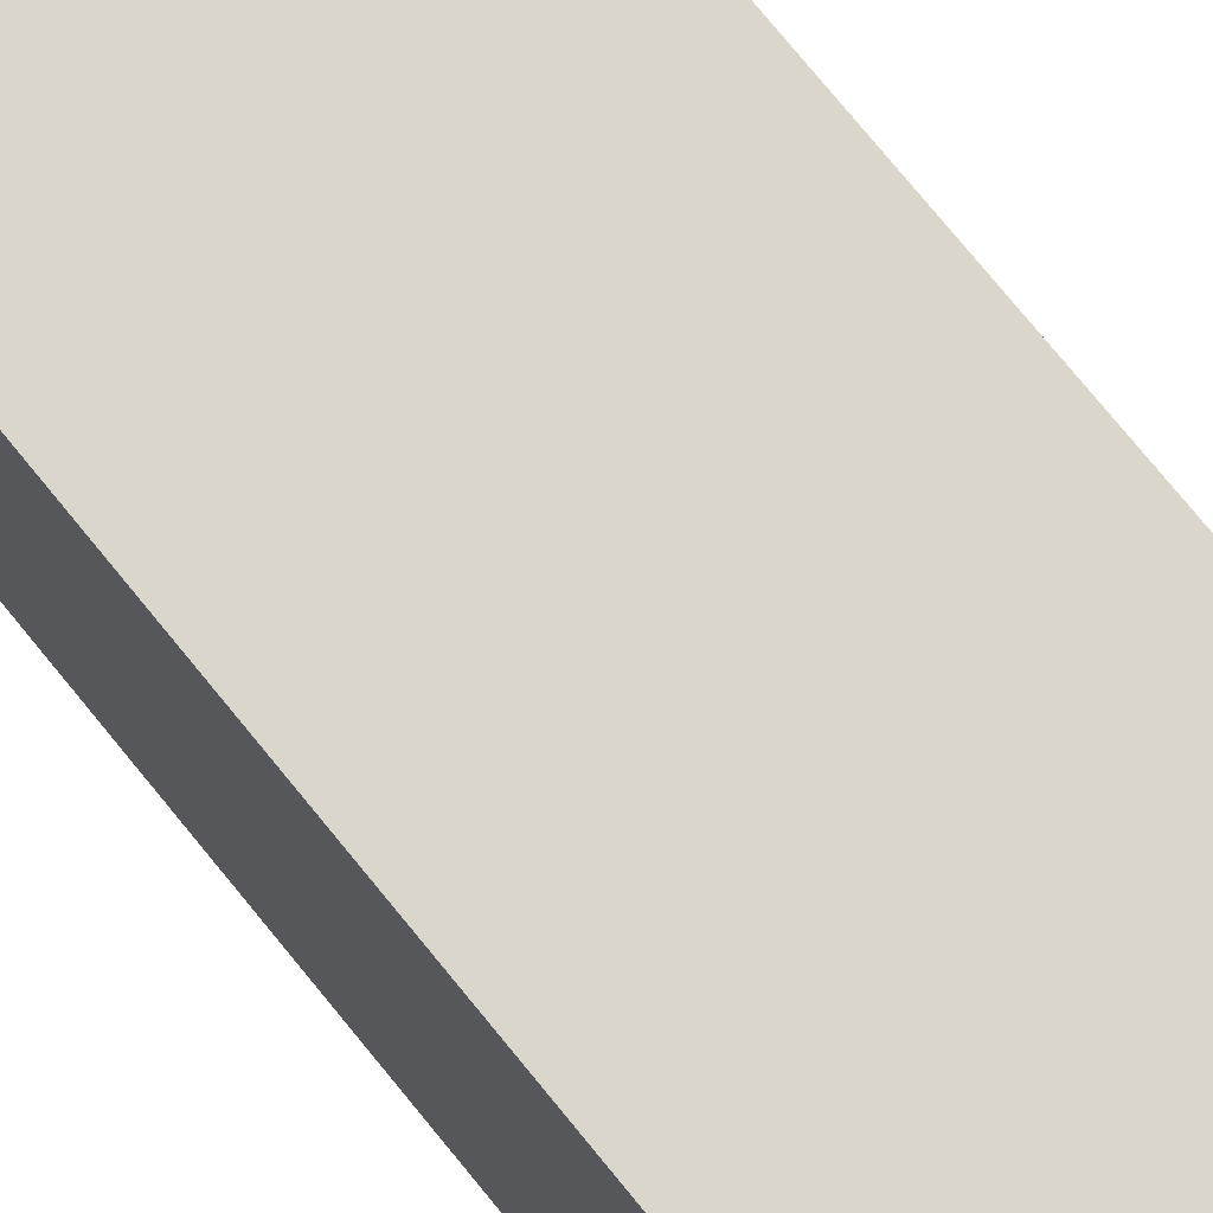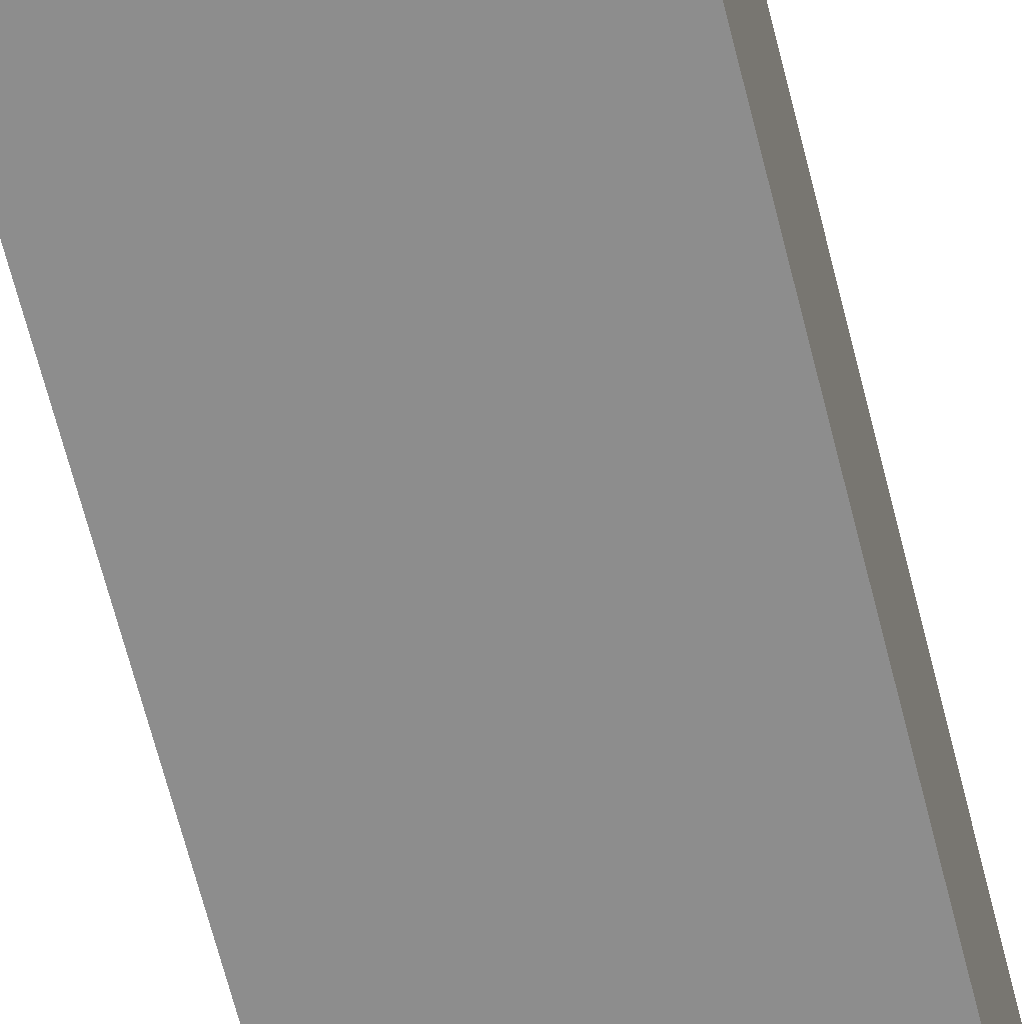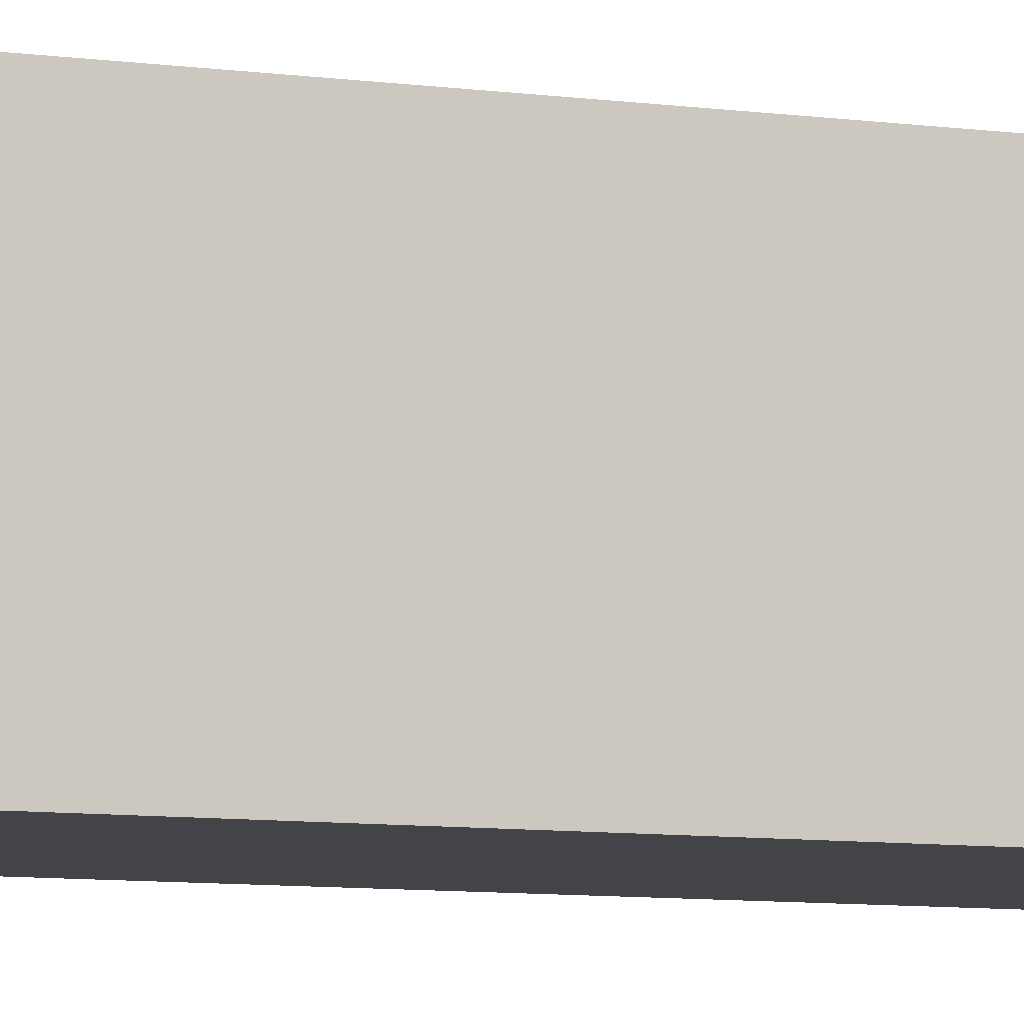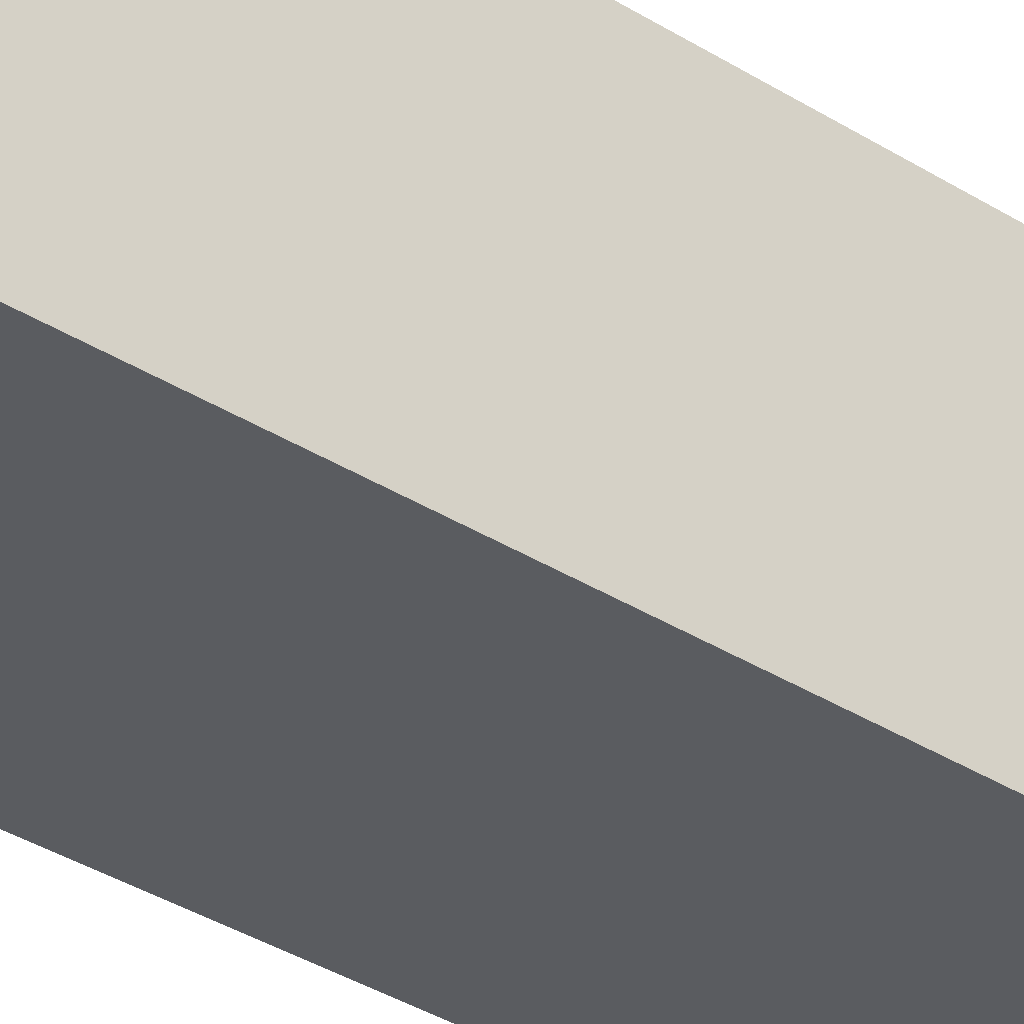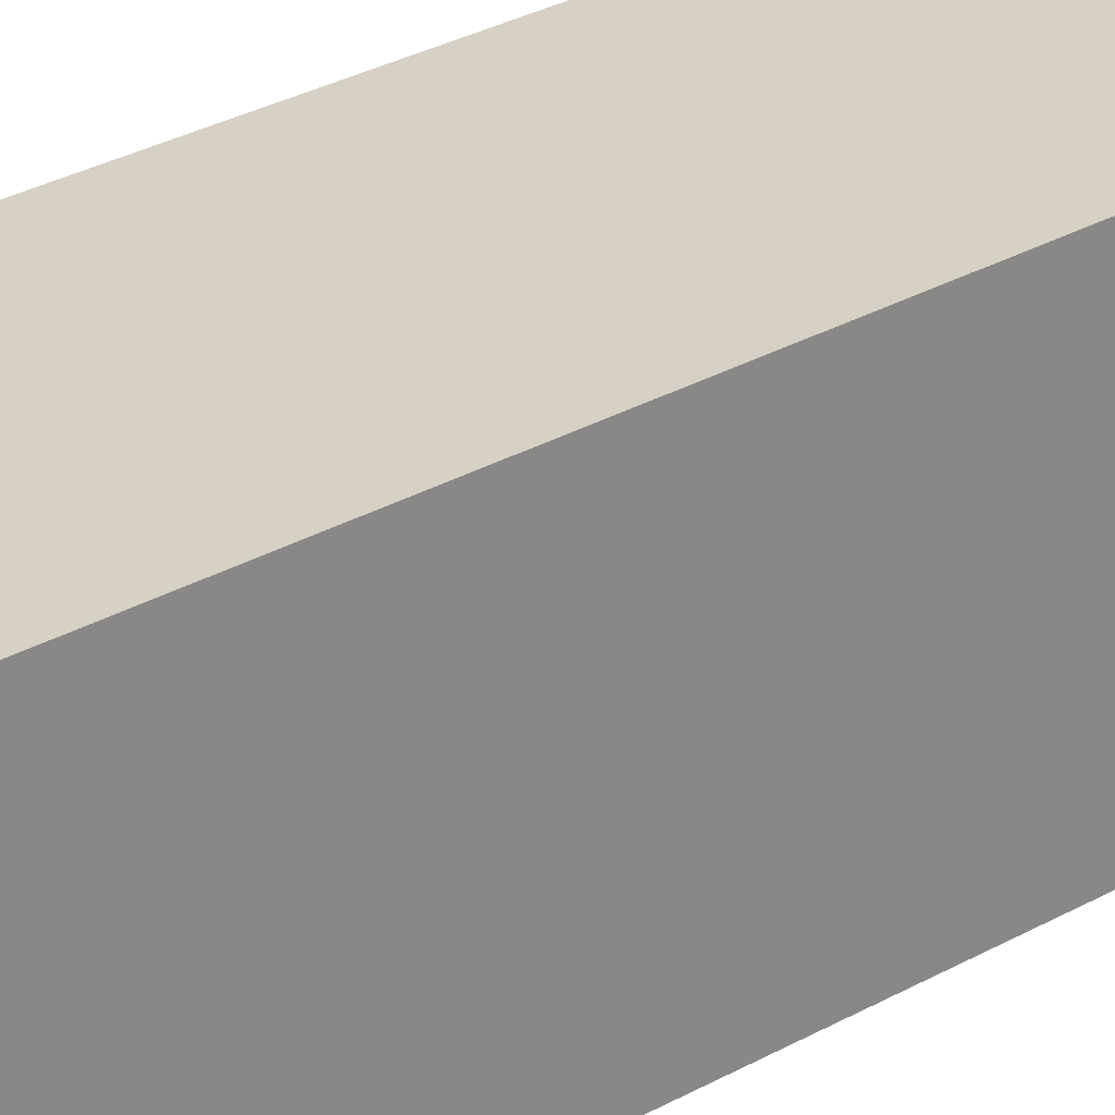
<metadata>
{"format":"obj","ext":"obj","renderer":"f3d","projection":"perspective","resolution":1024,"background":"white","views":[{"elev":73.6,"azim":-38.9,"up":"+Z"},{"elev":-64.6,"azim":-166.0,"up":"+Z"},{"elev":-7.7,"azim":67.7,"up":"+Z"},{"elev":-33.7,"azim":48.8,"up":"+Z"},{"elev":26.6,"azim":-132.6,"up":"+Z"}]}
</metadata>
<code>
v  -0.2848 5.601 -10.1
v  0 5.596 -10.19
v  -0.2901 5.29 -10.11
v  0 5.283 -10.21
v  0.2848 5.601 -10.1
v  0.2901 5.29 -10.11
v  -0.3765 5.604 -9.818
v  -0.3886 5.295 -9.824
v  0.3765 5.604 -9.818
v  0.3886 5.295 -9.824
v  -0.2861 5.603 -9.531
v  -0.2999 5.3 -9.529
v  0.2861 5.603 -9.531
v  0.2999 5.3 -9.529
v  0 5.3 -9.424
v  0 5.604 -9.436
v  -0.3156 4.978 -10.14
v  0 4.971 -10.24
v  0.3156 4.978 -10.14
v  -0.4222 4.981 -9.818
v  0.4222 4.981 -9.818
v  -0.3189 4.989 -9.498
v  0.3189 4.989 -9.498
v  0 4.987 -9.391
v  -0.3468 4.64 -10.17
v  0 4.633 -10.28
v  0.3468 4.64 -10.17
v  -0.462 4.644 -9.819
v  0.462 4.644 -9.819
v  -0.3498 4.649 -9.468
v  0.3498 4.649 -9.468
v  0 4.649 -9.351
v  -0.3391 4.294 -10.16
v  0 4.287 -10.27
v  0.3391 4.294 -10.16
v  -0.4537 4.298 -9.822
v  0.4537 4.298 -9.822
v  -0.3497 4.303 -9.481
v  0.3497 4.303 -9.481
v  0 4.303 -9.358
v  -0.3639 3.95 -10.18
v  0 3.942 -10.3
v  0.3639 3.95 -10.18
v  -0.4836 3.952 -9.82
v  0.4836 3.952 -9.82
v  -0.3691 3.958 -9.456
v  0.3691 3.958 -9.456
v  0 3.955 -9.329
v  -0.391 3.577 -10.21
v  0 3.572 -10.34
v  0.391 3.577 -10.21
v  -0.5192 3.582 -9.826
v  0.5192 3.582 -9.826
v  -0.3947 3.586 -9.426
v  0.3947 3.586 -9.426
v  0 3.588 -9.292
v  -0.3667 3.212 -10.18
v  0 3.209 -10.3
v  0.3667 3.212 -10.18
v  -0.4832 3.216 -9.824
v  0.4832 3.216 -9.824
v  -0.3703 3.219 -9.456
v  0.3703 3.219 -9.456
v  0 3.221 -9.328
v  -0.3738 2.859 -10.19
v  0 2.855 -10.31
v  0.3738 2.859 -10.19
v  -0.4949 2.861 -9.827
v  0.4949 2.861 -9.827
v  -0.3767 2.866 -9.446
v  0.3767 2.866 -9.446
v  0 2.866 -9.317
v  -0.4024 2.547 -10.23
v  0 2.536 -10.36
v  0.4024 2.547 -10.23
v  -0.5389 2.546 -9.819
v  0.5389 2.546 -9.819
v  -0.405 2.551 -9.408
v  0.405 2.551 -9.408
v  0 2.542 -9.272
v  0 2.204 -10.37
v  0 1.888 -10.32
v  -0.4097 2.203 -10.24
v  -0.3813 1.886 -10.2
v  0.4097 2.203 -10.24
v  0.3813 1.886 -10.2
v  -0.5517 2.207 -9.827
v  -0.5064 1.892 -9.815
v  0.5517 2.207 -9.827
v  0.5064 1.892 -9.815
v  -0.4113 2.206 -9.394
v  -0.3857 1.89 -9.438
v  0.4113 2.206 -9.394
v  0.3857 1.89 -9.438
v  0 2.207 -9.259
v  0 1.895 -9.305
v  -0.372 1.599 -10.18
v  0 1.597 -10.31
v  0.372 1.599 -10.18
v  -0.4897 1.608 -9.828
v  0.4897 1.608 -9.828
v  -0.3773 1.608 -9.454
v  0.3773 1.608 -9.454
v  0 1.613 -9.322
v  -0.4171 1.254 -10.23
v  0 1.245 -10.37
v  0.4171 1.254 -10.23
v  -0.5523 1.263 -9.818
v  0.5523 1.263 -9.818
v  -0.4274 1.262 -9.412
v  0.4274 1.262 -9.412
v  0 1.259 -9.259
v  -0.4276 0.8321 -10.26
v  0 0.8265 -10.39
v  0.4276 0.8321 -10.26
v  -0.5737 0.8385 -9.828
v  0.5737 0.8385 -9.828
v  -0.4492 0.8419 -9.4
v  0.4492 0.8419 -9.4
v  0 0.8412 -9.238
v  0 0.349 -10.46
v  -0.4751 0.349 -10.31
v  0.4751 0.349 -10.31
v  -0.6355 0.349 -9.838
v  0.6355 0.349 -9.838
v  -0.5191 0.349 -9.364
v  0.5191 0.349 -9.364
v  0 0.349 -9.179
v  0 5.764 -10.32
v  -0.3798 5.764 -10.19
v  0.3798 5.764 -10.19
v  -0.5085 5.774 -9.817
v  0.5085 5.774 -9.817
v  -0.377 5.768 -9.434
v  0.377 5.768 -9.434
v  0 5.779 -9.297
v  0 5.885 -10.43
v  -0.4698 5.885 -10.29
v  0.4698 5.885 -10.29
v  -0.6204 5.885 -9.831
v  0.6204 5.885 -9.831
v  -0.4612 5.885 -9.335
v  0.4612 5.885 -9.335
v  0 5.885 -9.19
v  -0.4729 5.918 -10.29
v  0 5.918 -10.44
v  0.4729 5.918 -10.29
v  -0.6256 5.918 -9.83
v  0.6256 5.918 -9.83
v  -0.4589 5.918 -9.34
v  0.4589 5.918 -9.34
v  0 5.918 -9.184
v  -0.2905 6.111 -10.11
v  0 6.111 -10.17
v  0.2905 6.111 -10.11
v  -0.3521 6.111 -9.833
v  0.3521 6.111 -9.833
v  -0.3025 6.111 -9.536
v  0.3025 6.111 -9.536
v  0 6.111 -9.463
v  -0.2839 6.152 -10.1
v  0 6.152 -10.16
v  0.2839 6.152 -10.1
v  -0.3433 6.152 -9.832
v  0.3433 6.152 -9.832
v  -0.2979 6.152 -9.546
v  0.2979 6.152 -9.546
v  0 6.152 -9.468
v  0 6.293 -10.26
v  -0.3595 6.293 -10.18
v  0.3595 6.293 -10.18
v  -0.4449 6.293 -9.84
v  0.4449 6.293 -9.84
v  -0.3644 6.293 -9.467
v  0.3644 6.293 -9.467
v  0 6.293 -9.38
v  -0.3436 6.401 -10.17
v  0 6.401 -10.24
v  0.3436 6.401 -10.17
v  -0.423 6.401 -9.842
v  0.423 6.401 -9.842
v  -0.3566 6.401 -9.476
v  0.3566 6.401 -9.476
v  0 6.401 -9.393
v  0 6.521 -10.37
v  -0.4532 6.521 -10.28
v  0.4532 6.521 -10.28
v  -0.5504 6.521 -9.843
v  0.5504 6.521 -9.843
v  -0.4597 6.521 -9.367
v  0.4597 6.521 -9.367
v  0 6.521 -9.264
v  -0.4165 6.635 -10.24
v  0 6.635 -10.32
v  0.4165 6.635 -10.24
v  -0.5052 6.635 -9.841
v  0.5052 6.635 -9.841
v  -0.4236 6.635 -9.399
v  0.4236 6.635 -9.399
v  0 6.635 -9.307
v  0 6.743 -10.43
v  -0.5016 6.743 -10.34
v  0.5016 6.743 -10.34
v  -0.6148 6.743 -9.842
v  0.6148 6.743 -9.842
v  -0.5101 6.743 -9.297
v  0.5101 6.743 -9.297
v  0 6.743 -9.198
v  -0.4616 6.811 -10.29
v  0 6.811 -10.38
v  0.4616 6.811 -10.29
v  -0.5633 6.811 -9.839
v  0.5633 6.811 -9.839
v  -0.4653 6.811 -9.341
v  0.4653 6.811 -9.341
v  0 6.811 -9.254
v  0 6.928 -10.46
v  -0.5317 6.928 -10.36
v  0.5317 6.928 -10.36
v  -0.6453 6.928 -9.837
v  0.6453 6.928 -9.837
v  -0.5347 6.928 -9.275
v  0.5347 6.928 -9.275
v  0 6.928 -9.166
v  0 6.928 -9.82
v  0 0.349 -10.49
v  -0.6799 0.349 -10.49
v  0.6799 0.349 -10.49
v  -0.6799 0.349 -9.835
v  0.6799 0.349 -9.835
v  -0.6799 0.349 -9.139
v  0.6799 0.349 -9.139
v  0 0.349 -9.139
v  -0.7055 0.2973 -10.52
v  0.7055 0.2973 -10.52
v  -0.7055 0.2973 -9.11
v  0.7055 0.2973 -9.11
v  0.7074 0.0852 -10.52
v  -0.7074 0.0852 -10.52
v  -0.7074 0.0852 -9.106
v  0.7074 0.0852 -9.106
g PillarLowPoly
f 1 2 3
f 3 2 4
f 5 6 2
f 2 6 4
f 7 1 8
f 8 1 3
f 9 10 5
f 5 10 6
f 11 7 12
f 12 7 8
f 13 14 9
f 9 14 10
f 14 13 15
f 15 13 16
f 12 15 11
f 11 15 16
f 3 4 17
f 17 4 18
f 6 19 4
f 4 19 18
f 8 3 20
f 20 3 17
f 10 21 6
f 6 21 19
f 8 20 12
f 12 20 22
f 10 14 21
f 21 14 23
f 14 15 23
f 23 15 24
f 12 22 15
f 15 22 24
f 17 18 25
f 25 18 26
f 19 27 18
f 18 27 26
f 20 17 28
f 28 17 25
f 21 29 19
f 19 29 27
f 22 20 30
f 30 20 28
f 23 31 21
f 21 31 29
f 24 32 23
f 23 32 31
f 24 22 32
f 32 22 30
f 25 26 33
f 33 26 34
f 27 35 26
f 26 35 34
f 28 25 36
f 36 25 33
f 29 37 27
f 27 37 35
f 30 28 38
f 38 28 36
f 31 39 29
f 29 39 37
f 32 40 31
f 31 40 39
f 32 30 40
f 40 30 38
f 33 34 41
f 41 34 42
f 35 43 34
f 34 43 42
f 36 33 44
f 44 33 41
f 37 45 35
f 35 45 43
f 36 44 38
f 38 44 46
f 37 39 45
f 45 39 47
f 39 40 47
f 47 40 48
f 38 46 40
f 40 46 48
f 41 42 49
f 49 42 50
f 43 51 42
f 42 51 50
f 44 41 52
f 52 41 49
f 45 53 43
f 43 53 51
f 46 44 54
f 54 44 52
f 47 55 45
f 45 55 53
f 48 56 47
f 47 56 55
f 48 46 56
f 56 46 54
f 49 50 57
f 57 50 58
f 51 59 50
f 50 59 58
f 49 57 52
f 52 57 60
f 51 53 59
f 59 53 61
f 54 52 62
f 62 52 60
f 55 63 53
f 53 63 61
f 56 64 55
f 55 64 63
f 56 54 64
f 64 54 62
f 57 58 65
f 65 58 66
f 59 67 58
f 58 67 66
f 60 57 68
f 68 57 65
f 61 69 59
f 59 69 67
f 62 60 70
f 70 60 68
f 63 71 61
f 61 71 69
f 64 72 63
f 63 72 71
f 64 62 72
f 72 62 70
f 65 66 73
f 73 66 74
f 67 75 66
f 66 75 74
f 68 65 76
f 76 65 73
f 69 77 67
f 67 77 75
f 68 76 70
f 70 76 78
f 69 71 77
f 77 71 79
f 71 72 79
f 79 72 80
f 70 78 72
f 72 78 80
f 81 82 83
f 83 82 84
f 81 85 82
f 82 85 86
f 83 84 87
f 87 84 88
f 85 89 86
f 86 89 90
f 91 87 92
f 92 87 88
f 93 94 89
f 89 94 90
f 95 96 93
f 93 96 94
f 95 91 96
f 96 91 92
f 84 82 97
f 97 82 98
f 86 99 82
f 82 99 98
f 88 84 100
f 100 84 97
f 90 101 86
f 86 101 99
f 92 88 102
f 102 88 100
f 94 103 90
f 90 103 101
f 96 104 94
f 94 104 103
f 96 92 104
f 104 92 102
f 97 98 105
f 105 98 106
f 99 107 98
f 98 107 106
f 100 97 108
f 108 97 105
f 101 109 99
f 99 109 107
f 100 108 102
f 102 108 110
f 101 103 109
f 109 103 111
f 104 112 103
f 103 112 111
f 104 102 112
f 112 102 110
f 105 106 113
f 113 106 114
f 107 115 106
f 106 115 114
f 108 105 116
f 116 105 113
f 109 117 107
f 107 117 115
f 110 108 118
f 118 108 116
f 111 119 109
f 109 119 117
f 112 120 111
f 111 120 119
f 112 110 120
f 120 110 118
f 114 121 113
f 113 121 122
f 114 115 121
f 121 115 123
f 116 113 124
f 124 113 122
f 117 125 115
f 115 125 123
f 118 116 126
f 126 116 124
f 119 127 117
f 117 127 125
f 120 128 119
f 119 128 127
f 120 118 128
f 128 118 126
f 2 1 129
f 129 1 130
f 2 129 5
f 5 129 131
f 7 132 1
f 1 132 130
f 9 5 133
f 133 5 131
f 7 11 132
f 132 11 134
f 9 133 13
f 13 133 135
f 16 13 136
f 136 13 135
f 16 136 11
f 11 136 134
f 129 130 137
f 137 130 138
f 129 137 131
f 131 137 139
f 132 140 130
f 130 140 138
f 133 131 141
f 141 131 139
f 132 134 140
f 140 134 142
f 133 141 135
f 135 141 143
f 136 135 144
f 144 135 143
f 136 144 134
f 134 144 142
f 138 145 137
f 137 145 146
f 139 137 147
f 147 137 146
f 140 148 138
f 138 148 145
f 141 139 149
f 149 139 147
f 142 150 140
f 140 150 148
f 143 141 151
f 151 141 149
f 143 151 144
f 144 151 152
f 142 144 150
f 150 144 152
f 145 153 146
f 146 153 154
f 147 146 155
f 155 146 154
f 145 148 153
f 153 148 156
f 147 155 149
f 149 155 157
f 150 158 148
f 148 158 156
f 151 149 159
f 159 149 157
f 151 159 152
f 152 159 160
f 150 152 158
f 158 152 160
f 153 161 154
f 154 161 162
f 155 154 163
f 163 154 162
f 153 156 161
f 161 156 164
f 155 163 157
f 157 163 165
f 158 166 156
f 156 166 164
f 159 157 167
f 167 157 165
f 159 167 160
f 160 167 168
f 158 160 166
f 166 160 168
f 162 161 169
f 169 161 170
f 162 169 163
f 163 169 171
f 164 172 161
f 161 172 170
f 165 163 173
f 173 163 171
f 164 166 172
f 172 166 174
f 165 173 167
f 167 173 175
f 168 167 176
f 176 167 175
f 168 176 166
f 166 176 174
f 170 177 169
f 169 177 178
f 171 169 179
f 179 169 178
f 170 172 177
f 177 172 180
f 171 179 173
f 173 179 181
f 174 182 172
f 172 182 180
f 175 173 183
f 183 173 181
f 175 183 176
f 176 183 184
f 174 176 182
f 182 176 184
f 178 177 185
f 185 177 186
f 178 185 179
f 179 185 187
f 180 188 177
f 177 188 186
f 181 179 189
f 189 179 187
f 180 182 188
f 188 182 190
f 181 189 183
f 183 189 191
f 184 183 192
f 192 183 191
f 184 192 182
f 182 192 190
f 186 193 185
f 185 193 194
f 187 185 195
f 195 185 194
f 186 188 193
f 193 188 196
f 187 195 189
f 189 195 197
f 190 198 188
f 188 198 196
f 191 189 199
f 199 189 197
f 191 199 192
f 192 199 200
f 190 192 198
f 198 192 200
f 194 193 201
f 201 193 202
f 194 201 195
f 195 201 203
f 196 204 193
f 193 204 202
f 197 195 205
f 205 195 203
f 196 198 204
f 204 198 206
f 197 205 199
f 199 205 207
f 200 199 208
f 208 199 207
f 200 208 198
f 198 208 206
f 202 209 201
f 201 209 210
f 203 201 211
f 211 201 210
f 202 204 209
f 209 204 212
f 203 211 205
f 205 211 213
f 206 214 204
f 204 214 212
f 207 205 215
f 215 205 213
f 207 215 208
f 208 215 216
f 206 208 214
f 214 208 216
f 210 209 217
f 217 209 218
f 210 217 211
f 211 217 219
f 212 220 209
f 209 220 218
f 213 211 221
f 221 211 219
f 212 214 220
f 220 214 222
f 213 221 215
f 215 221 223
f 216 215 224
f 224 215 223
f 216 224 214
f 214 224 222
f 217 218 225
f 219 217 225
f 218 220 225
f 221 219 225
f 220 222 225
f 223 221 225
f 224 223 225
f 222 224 225
f 121 226 122
f 122 226 227
f 121 123 226
f 123 228 226
f 124 122 229
f 229 122 227
f 125 230 123
f 123 230 228
f 124 229 126
f 126 229 231
f 125 127 230
f 230 127 232
f 128 233 127
f 127 233 232
f 128 126 233
f 126 231 233
f 227 226 234
f 228 235 226
f 226 235 234
f 229 227 234
f 228 230 235
f 231 229 236
f 236 229 234
f 232 237 230
f 230 237 235
f 232 233 237
f 231 236 233
f 233 236 237
f 238 239 235
f 235 239 234
f 236 234 240
f 240 234 239
f 235 237 238
f 238 237 241
f 237 236 241
f 241 236 240
f 238 241 239
f 239 241 240
f 75 85 74
f 74 85 81
f 77 89 75
f 75 89 85
f 79 93 77
f 77 93 89
f 79 80 93
f 93 80 95
f 78 91 80
f 80 91 95
f 78 76 91
f 91 76 87
f 76 73 87
f 87 73 83
f 73 74 83
f 83 74 81
v  -0.7139 0.0233 -9.101
v  0.7139 0.0233 -9.101
v  -0.7139 6.953 -9.101
v  0.7139 6.953 -9.101
v  -0.7139 6.953 -10.53
v  0.7139 6.953 -10.53
v  -0.7139 0.0233 -10.53
v  0.7139 0.0233 -10.53
g collision
f 242 243 244
f 244 243 245
f 244 245 246
f 246 245 247
f 246 247 248
f 248 247 249
f 248 249 242
f 242 249 243
f 243 249 245
f 245 249 247
f 248 242 246
f 246 242 244

</code>
